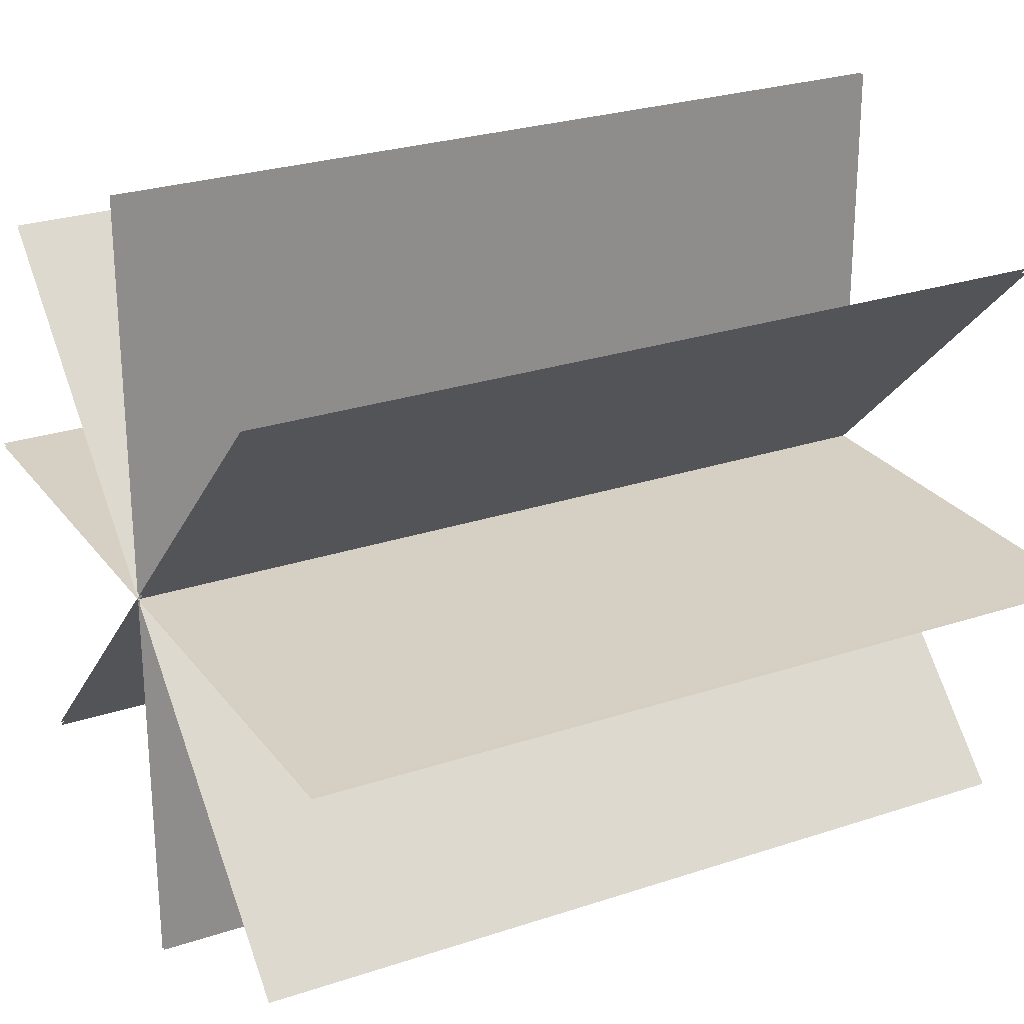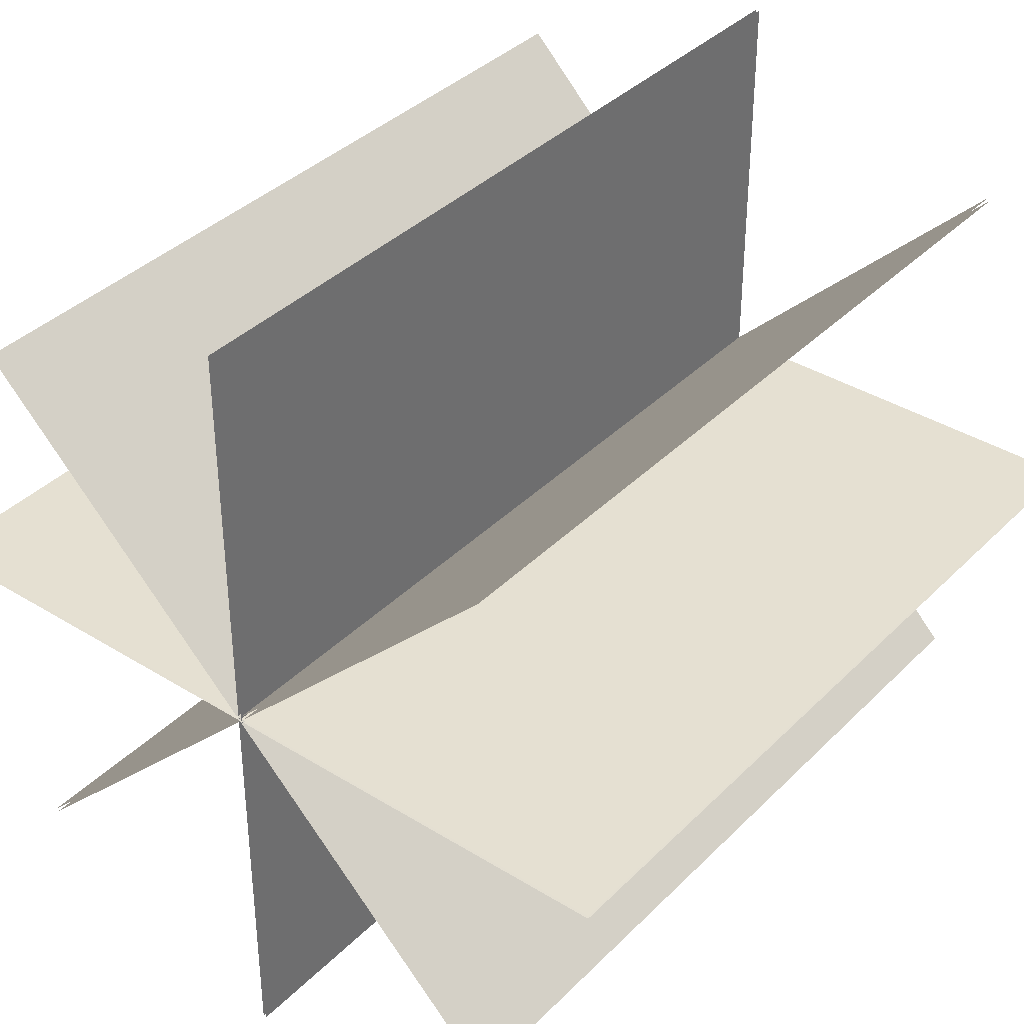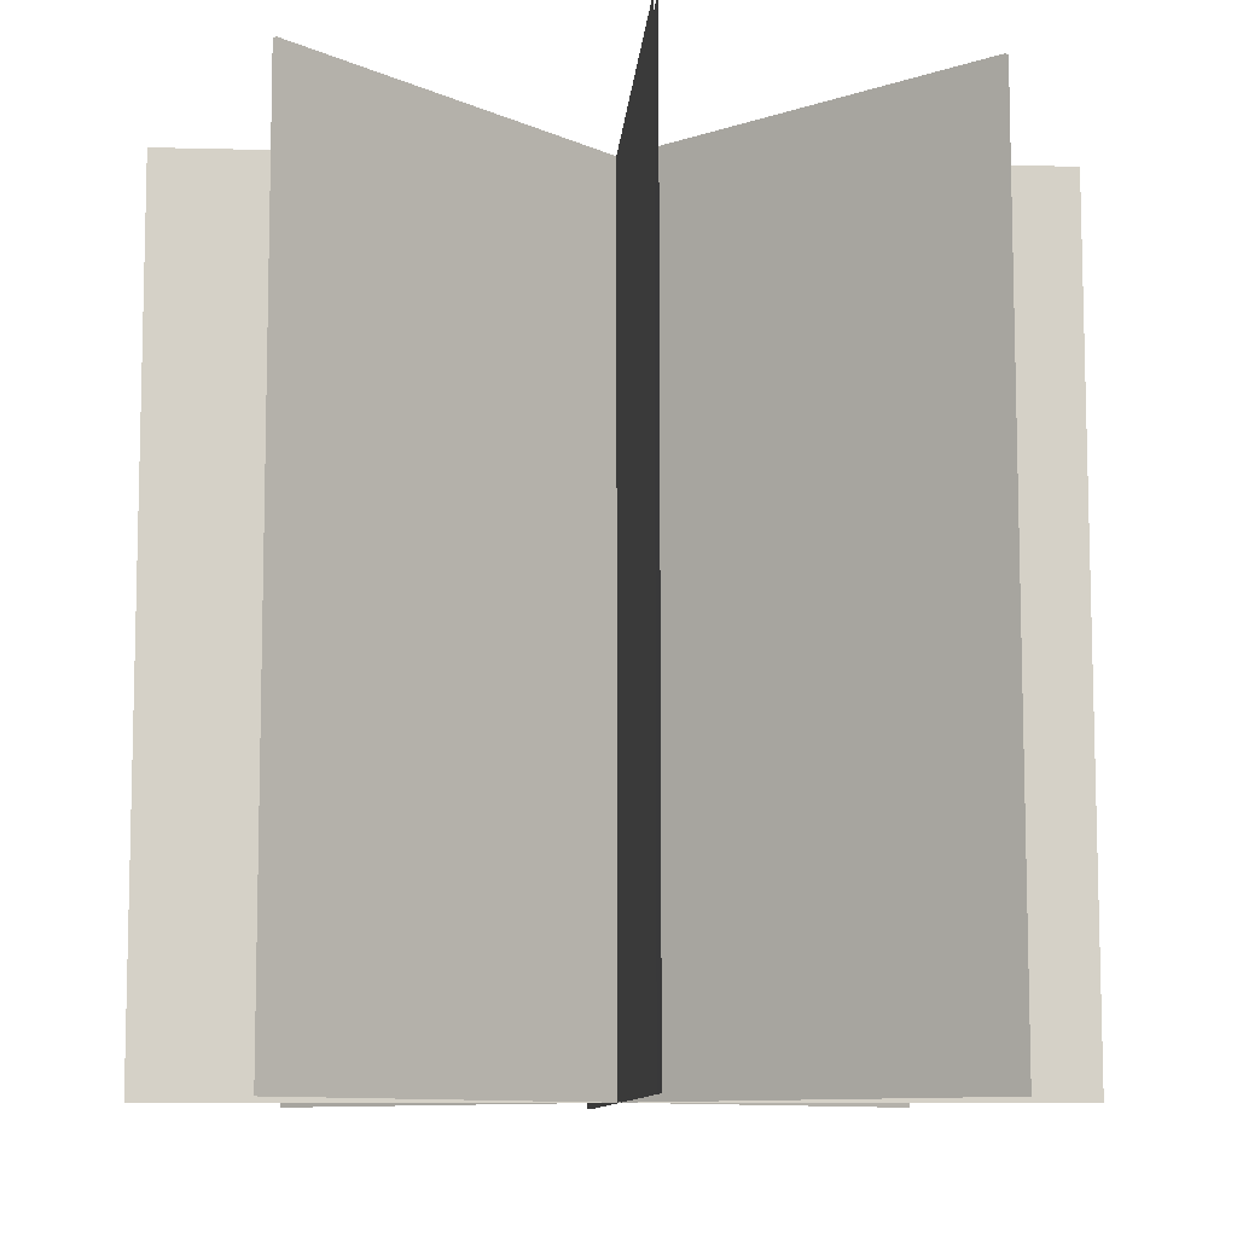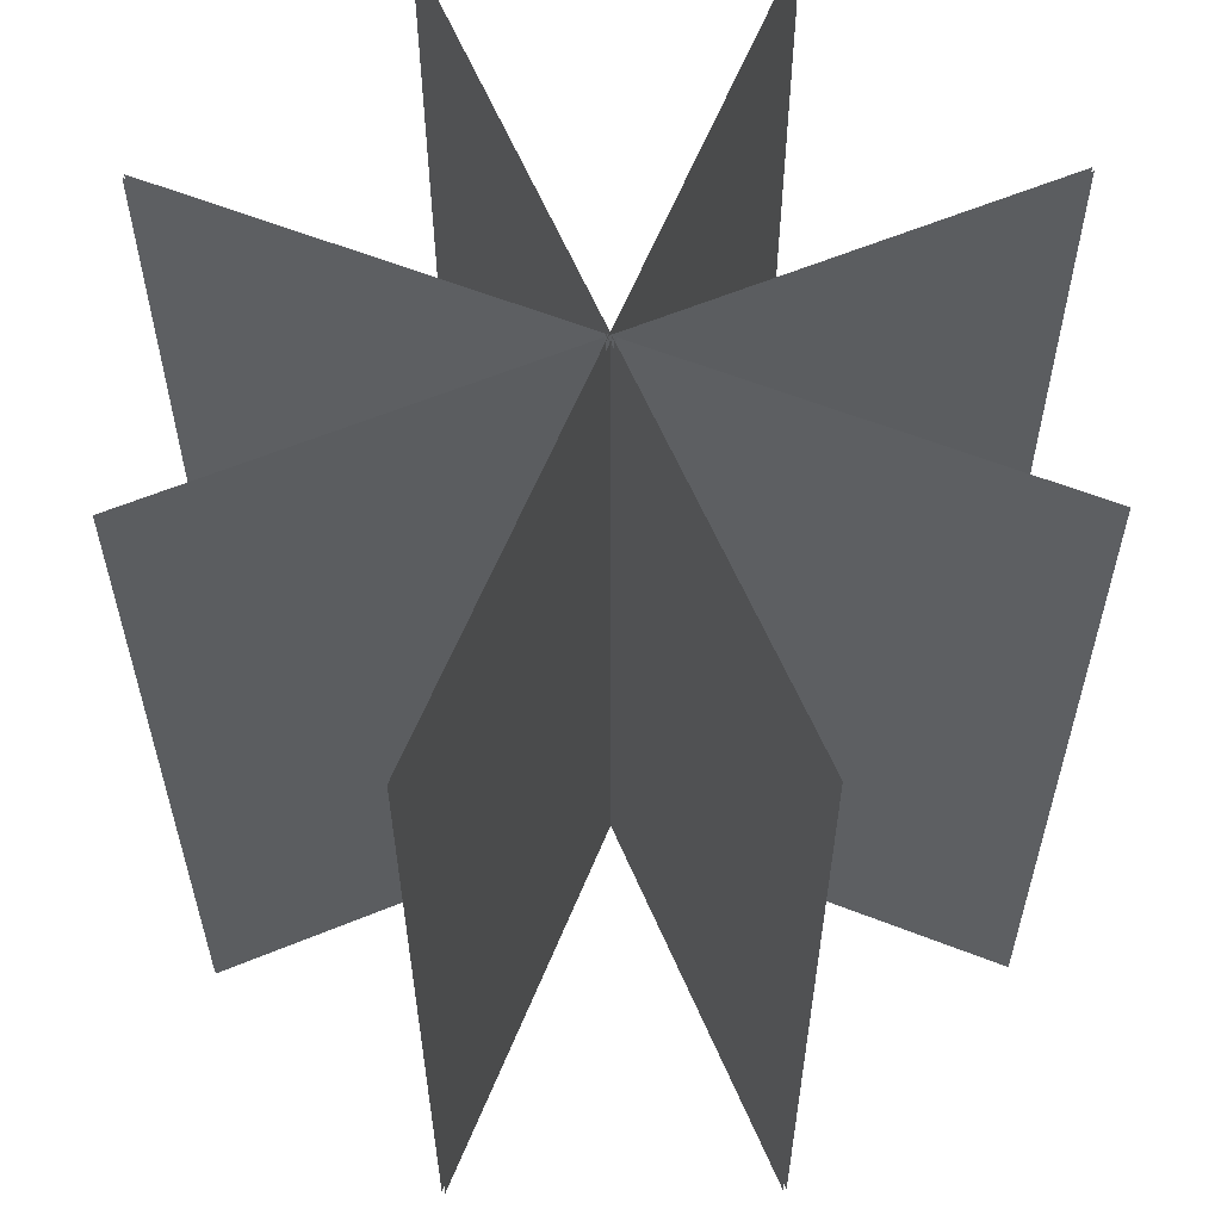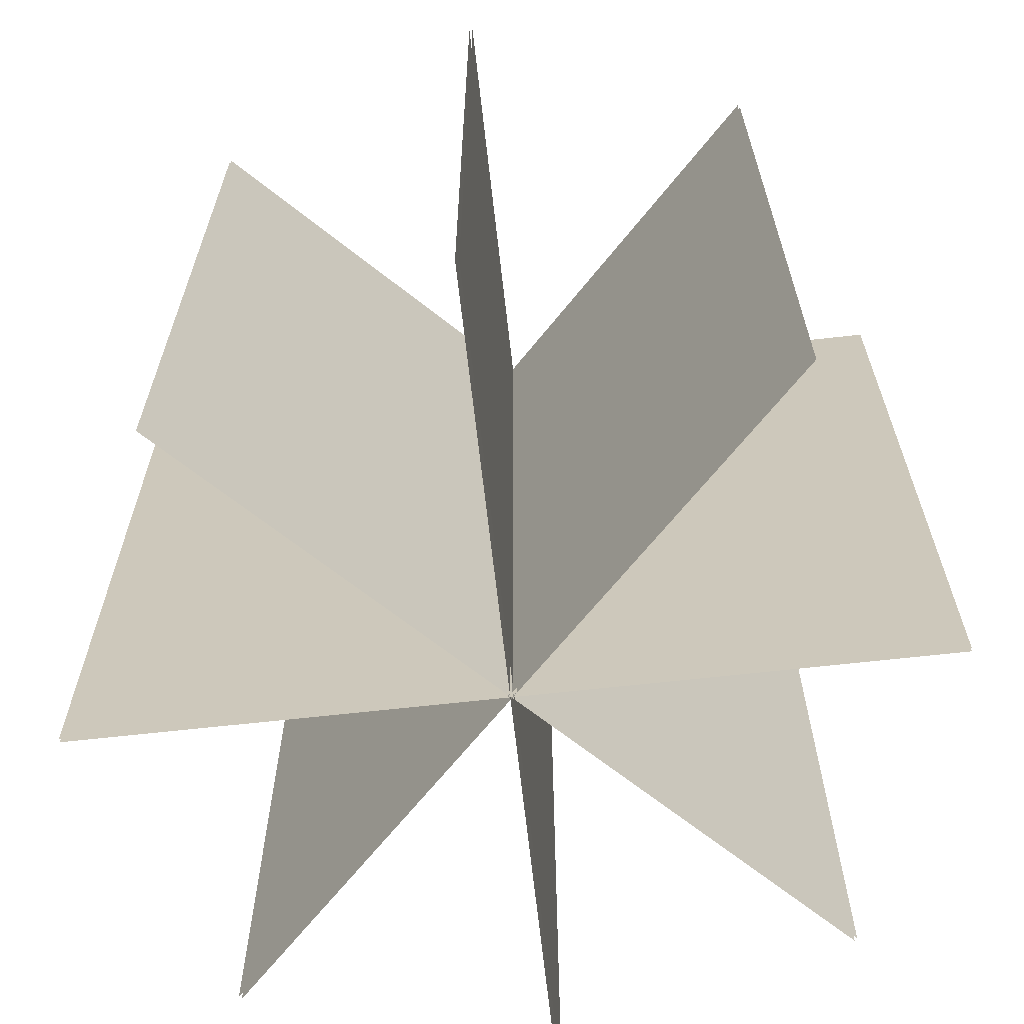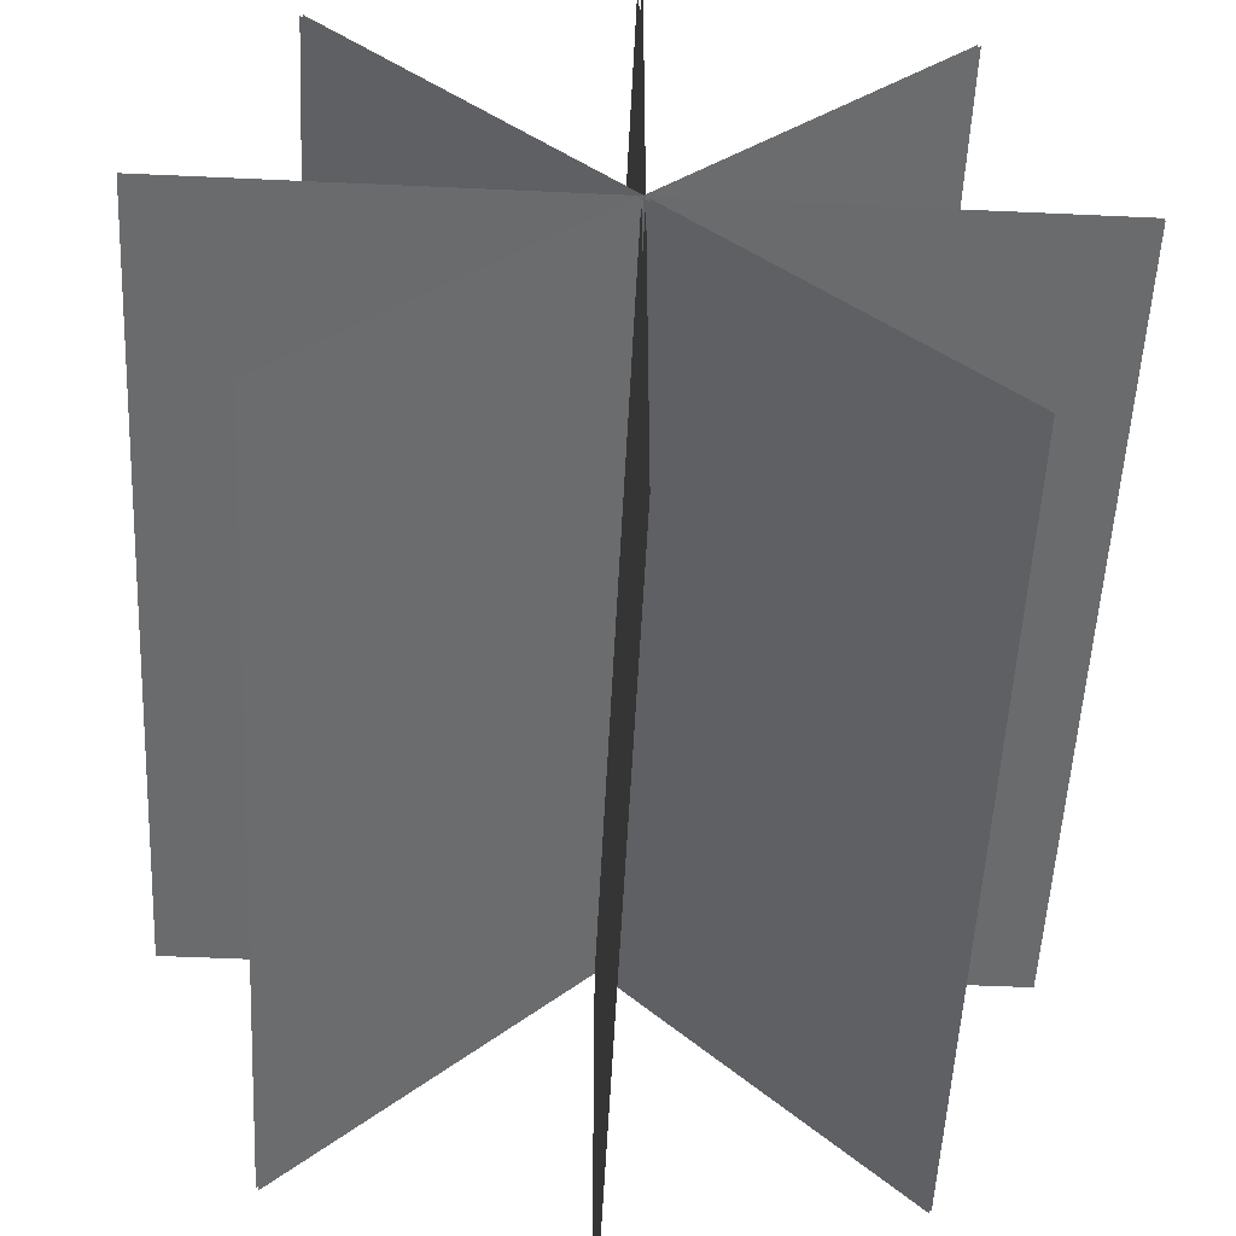
<metadata>
{"format":"obj","ext":"obj","renderer":"f3d","projection":"perspective","resolution":1024,"background":"white","views":[{"elev":25.8,"azim":-118.0,"up":"+Z"},{"elev":37.3,"azim":-141.5,"up":"+Z"},{"elev":-9.5,"azim":-94.0,"up":"+Y"},{"elev":59.8,"azim":-23.0,"up":"+Y"},{"elev":-66.5,"azim":-173.6,"up":"+Y"},{"elev":-53.5,"azim":177.2,"up":"+Z"}]}
</metadata>
<code>
v -0.02432 -1.599e-05 0.0001266
v -0.02432 0.04862 8.195e-05
v 0.02432 0.04862 8.195e-05
v 0.02432 -1.599e-05 0.0001266
v -0.02432 -1.599e-05 -8.167e-05
v 0.02432 -1.599e-05 -8.167e-05
v 0.02432 0.04862 -0.0001263
v -0.02432 0.04862 -0.0001263
v -0.01727 -3.158e-05 -0.0171
v -0.01727 0.0486 -0.01714
v 0.01712 0.04863 0.01725
v 0.01712 7.167e-07 0.01729
v -0.01712 -3.158e-05 -0.01724
v 0.01727 -3.968e-07 0.01714
v 0.01727 0.04863 0.0171
v -0.01712 0.0486 -0.01729
v -0.0001039 -3.826e-05 -0.02429
v -0.0001039 0.04859 -0.02434
v -0.0001039 0.04864 0.02429
v -0.0001039 6.284e-06 0.02434
v 0.0001042 -3.826e-05 -0.02429
v 0.0001042 6.284e-06 0.02434
v 0.0001042 0.04864 0.02429
v 0.0001042 0.04859 -0.02434
v 0.01712 -3.158e-05 -0.01724
v 0.01712 0.0486 -0.01729
v -0.01727 0.04863 0.0171
v -0.01727 -3.968e-07 0.01714
v 0.01727 -3.158e-05 -0.0171
v -0.01712 7.167e-07 0.01729
v -0.01712 0.04863 0.01725
v 0.01727 0.0486 -0.01714
g pasted__trees_final_polySurface1_(2)_15698_89
f 1 3 2
f 1 4 3
f 5 7 6
f 5 8 7
f 9 11 10
f 9 12 11
f 13 15 14
f 13 16 15
f 17 19 18
f 17 20 19
f 21 23 22
f 21 24 23
f 25 27 26
f 25 28 27
f 29 31 30
f 29 32 31

</code>
